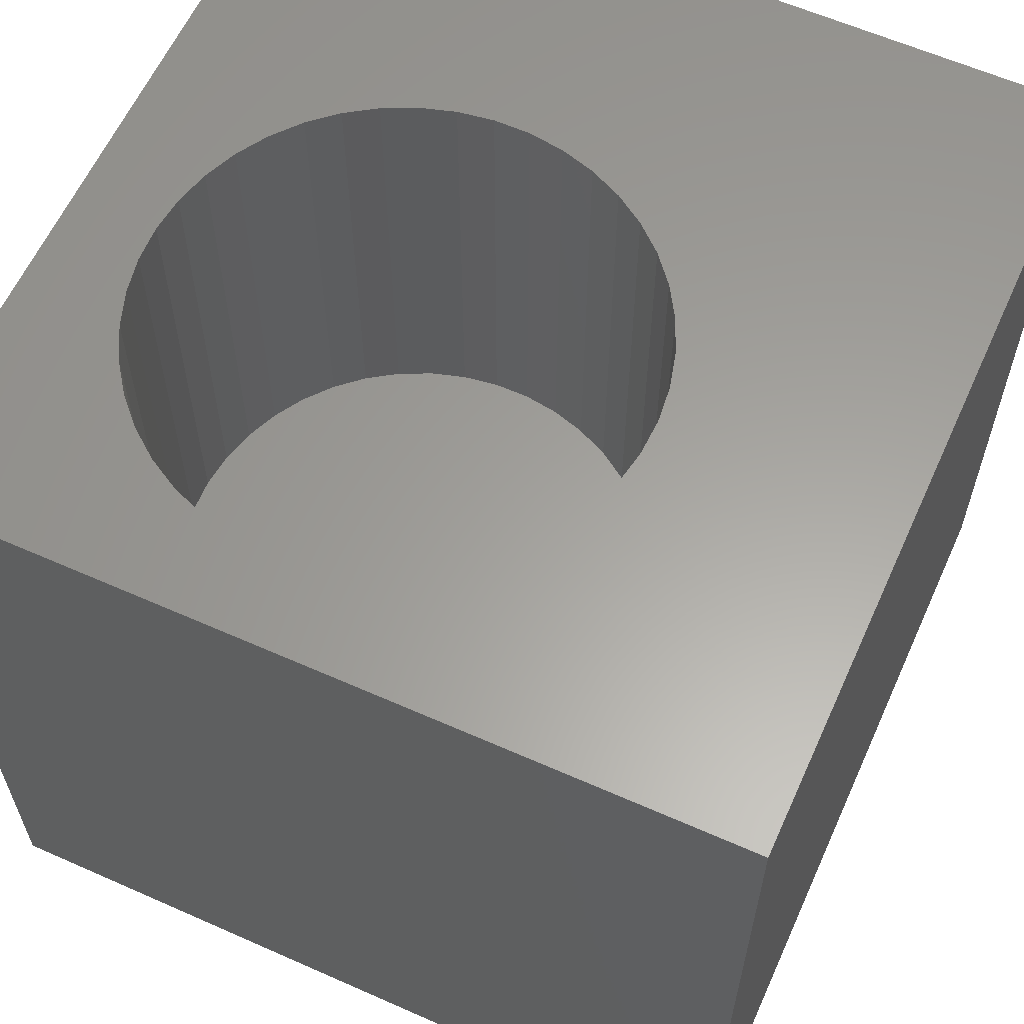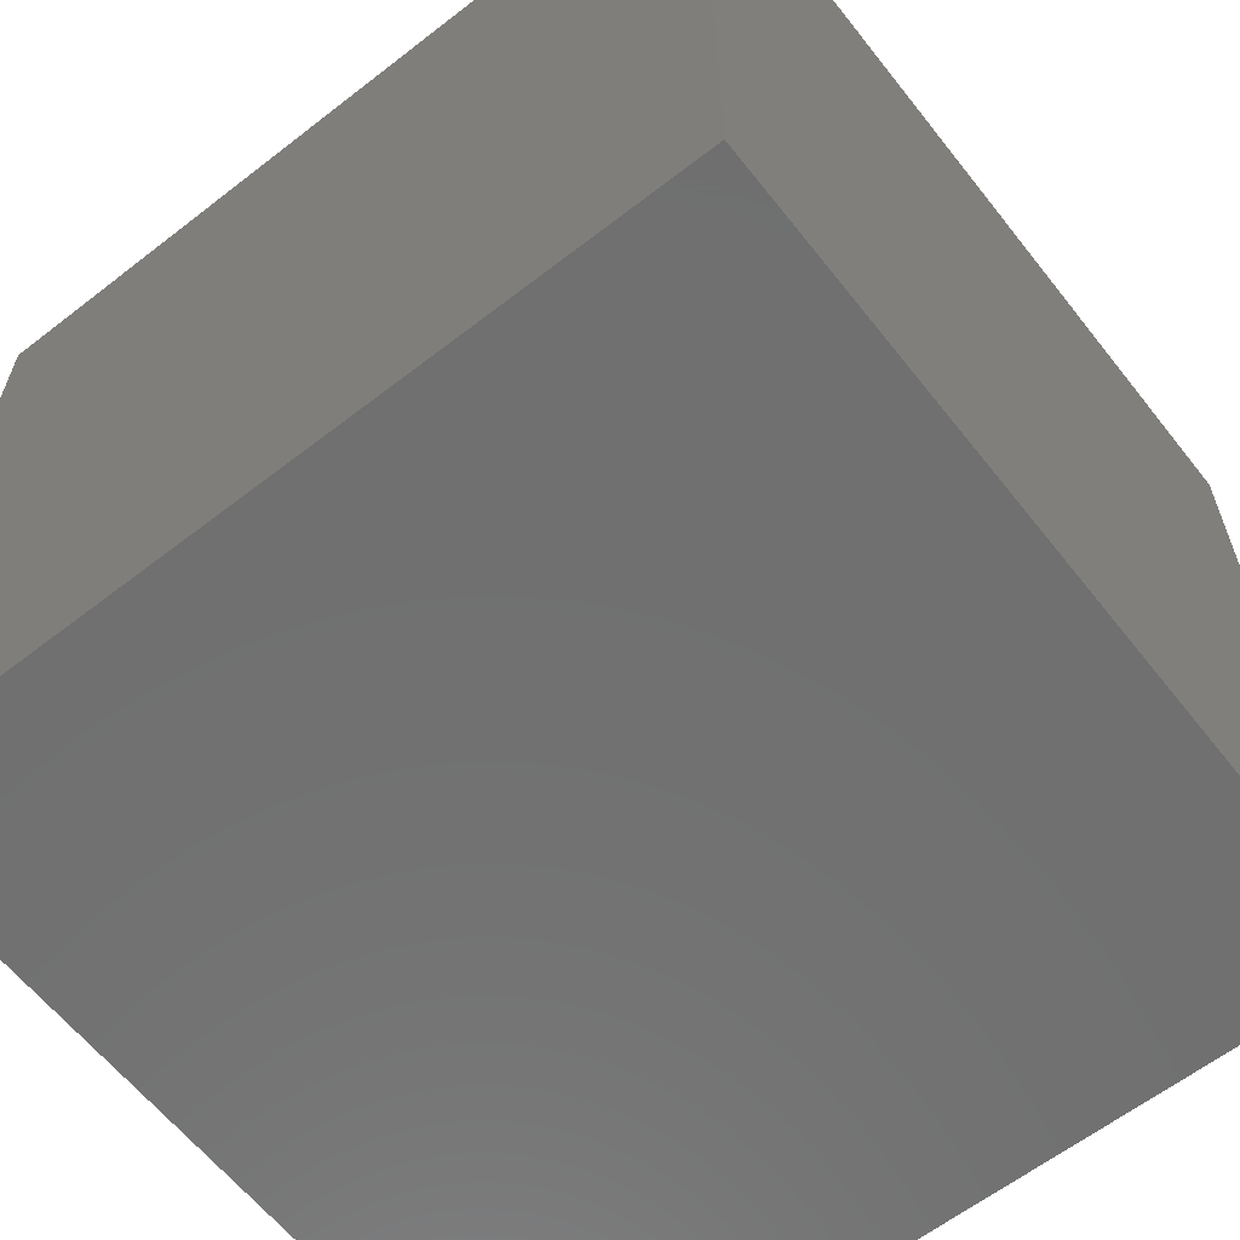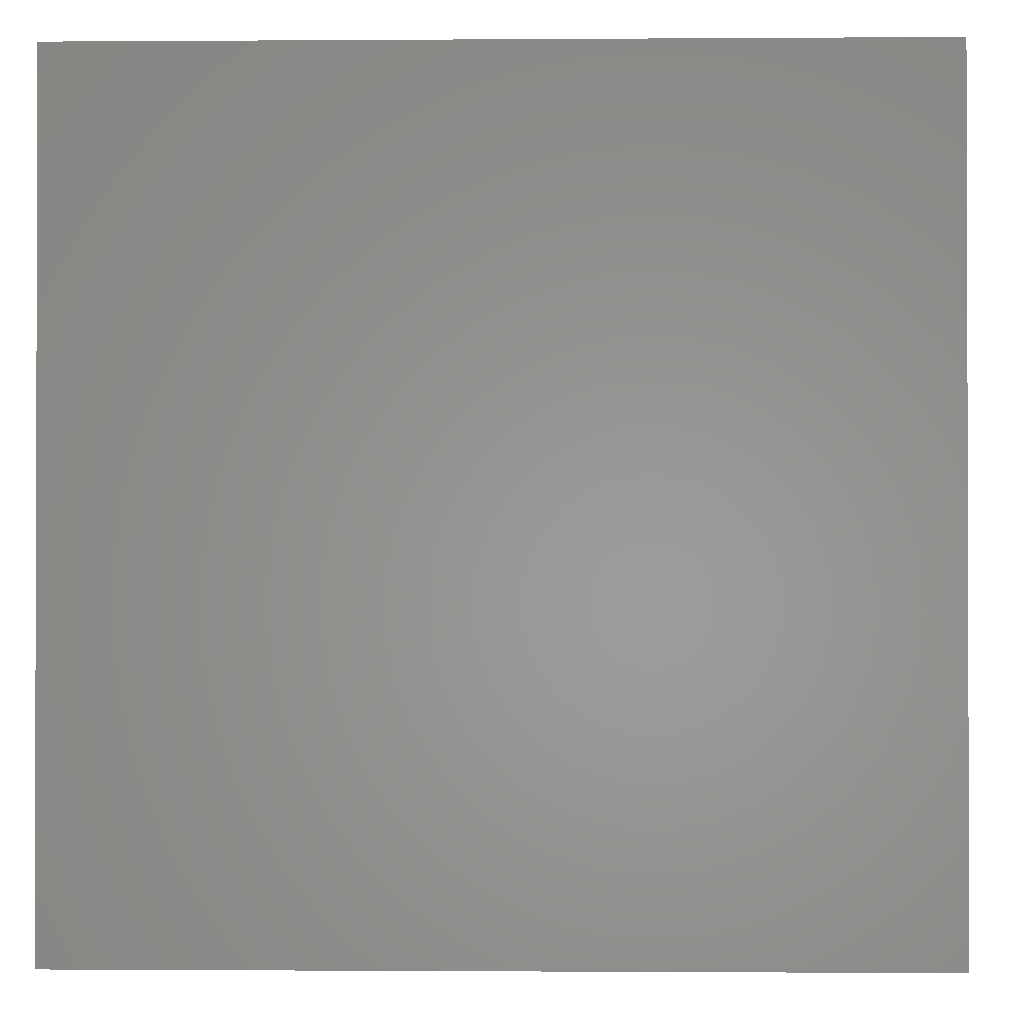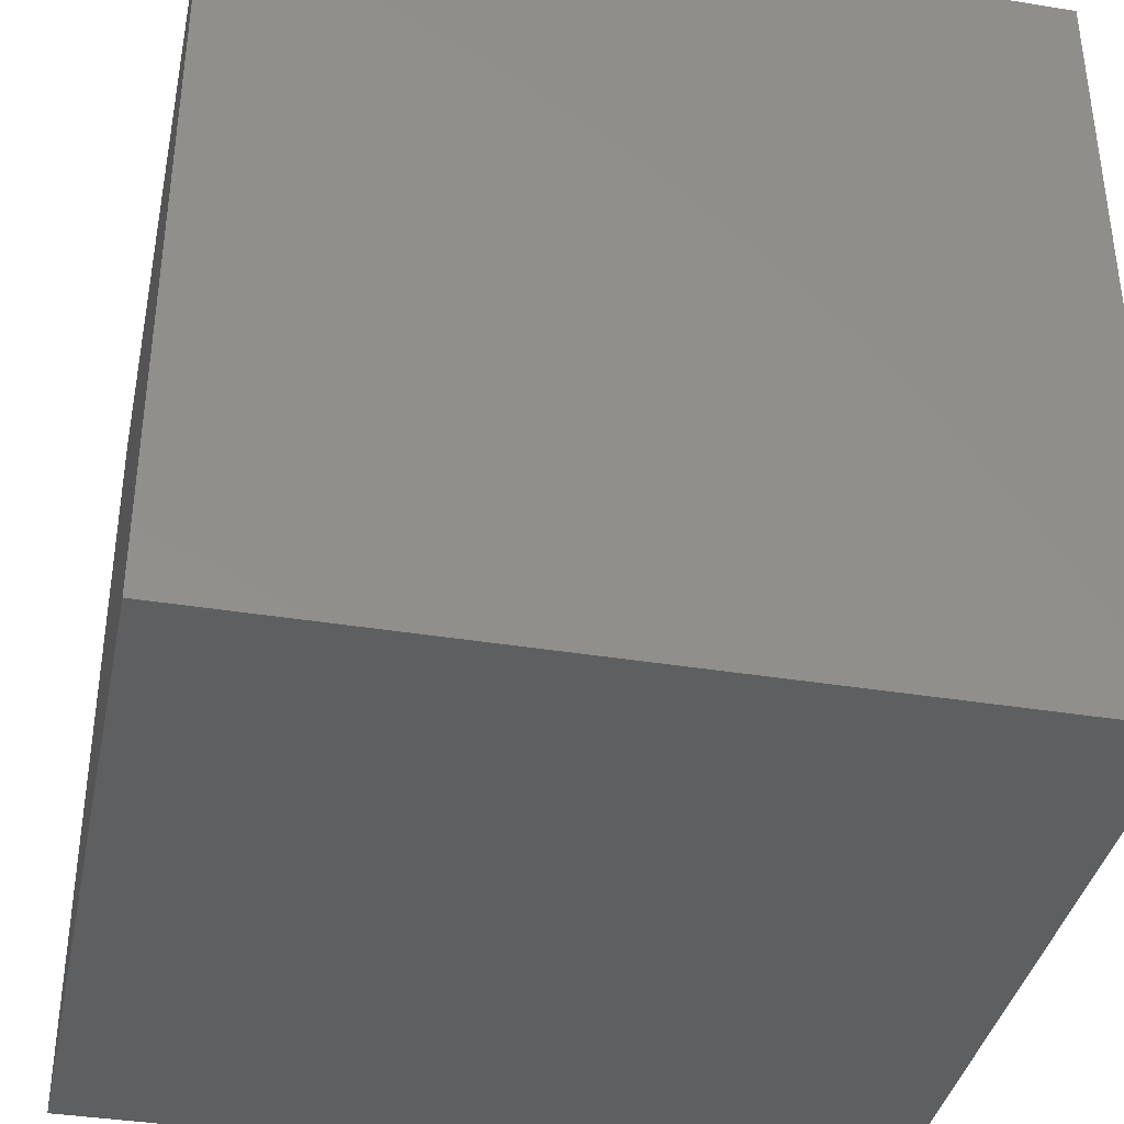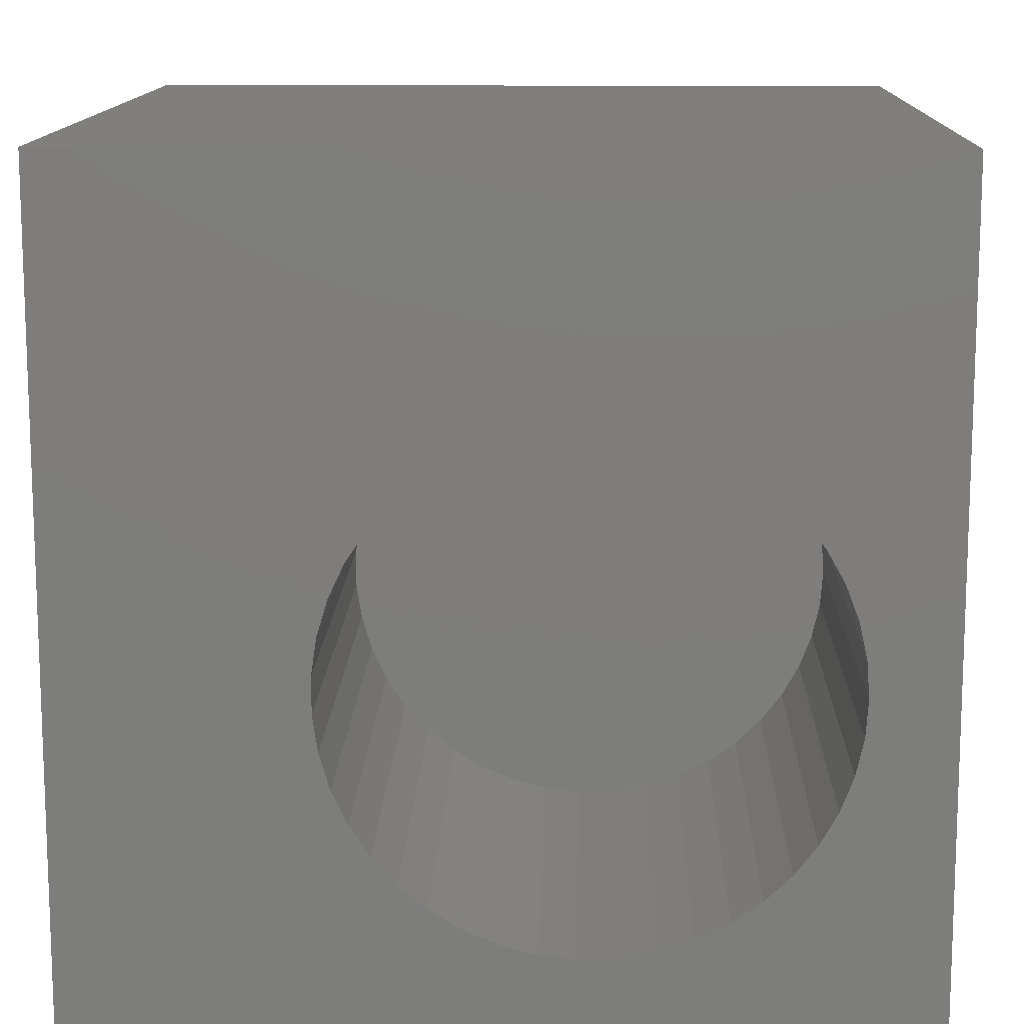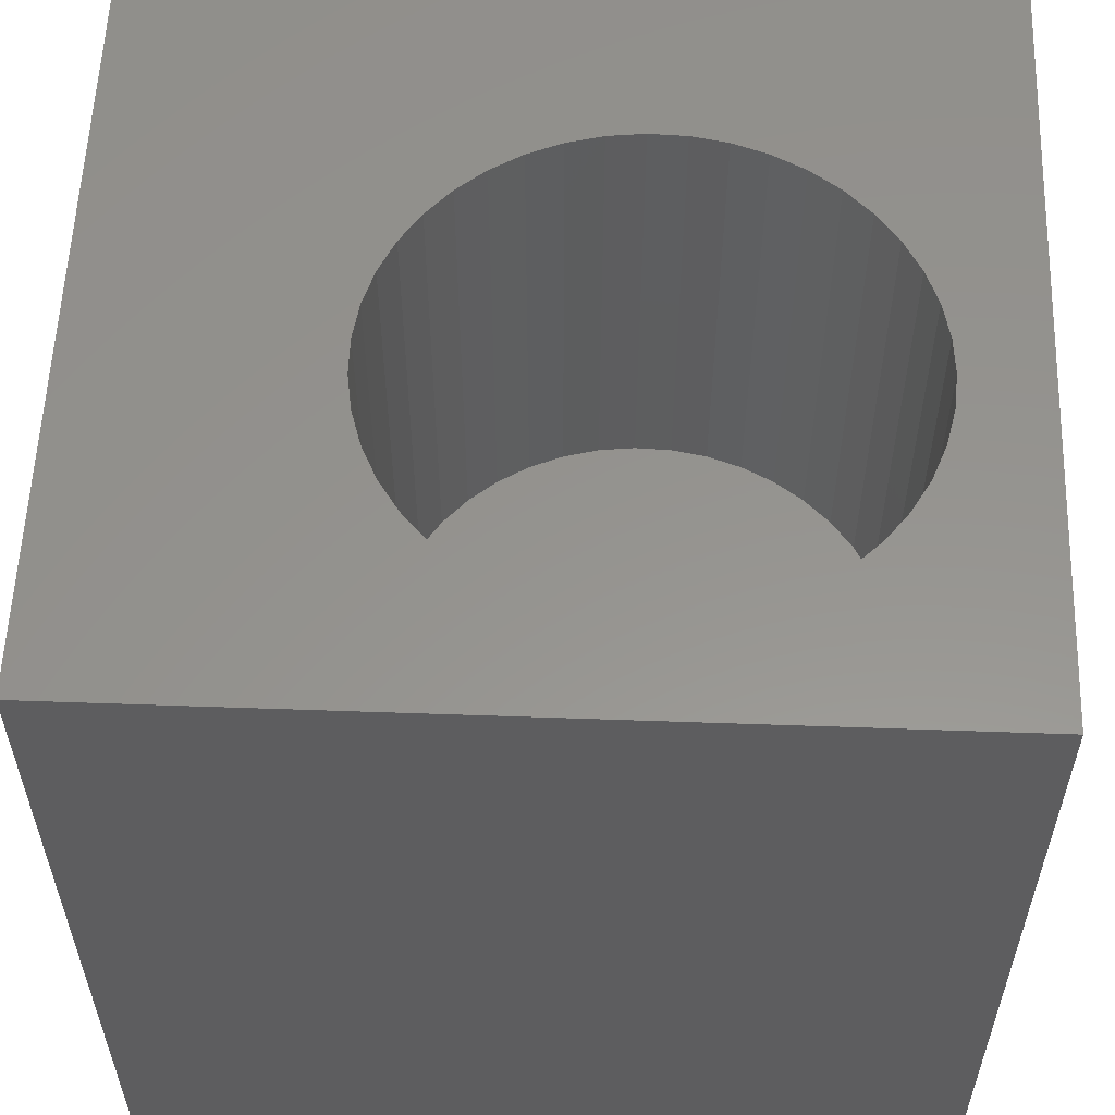
<metadata>
{"format":"stl","ext":"stl","renderer":"f3d","projection":"perspective","resolution":1024,"background":"white","views":[{"elev":61.1,"azim":114.3,"up":"+Z"},{"elev":-62.0,"azim":38.2,"up":"+Z"},{"elev":-1.0,"azim":91.5,"up":"+Z"},{"elev":-37.9,"azim":-101.7,"up":"+Z"},{"elev":12.8,"azim":1.6,"up":"+Y"},{"elev":57.0,"azim":2.1,"up":"+Z"}]}
</metadata>
<code>
# stl→obj: 94 verts, 184 faces
v 0 10 10
v 0 10 0
v 0 0 10
v 0 0 0
v 8.875 3.204 10
v 8.717 2.792 10
v 10 0 10
v 7.553 6.66 10
v 7.912 6.403 10
v 10 10 10
v 8.23 6.096 10
v 8.5 5.747 10
v 8.717 5.361 10
v 8.875 4.949 10
v 8.971 4.517 10
v 9.003 4.076 10
v 8.971 3.636 10
v 6.742 1.148 10
v 6.307 1.068 10
v 5.865 1.052 10
v 5.426 1.1 10
v 4.999 1.212 10
v 6.307 7.085 10
v 6.742 7.005 10
v 7.16 6.862 10
v 8.5 2.406 10
v 8.23 2.057 10
v 7.912 1.75 10
v 7.553 1.493 10
v 7.16 1.291 10
v 4.592 1.385 10
v 4.215 1.615 10
v 3.875 1.897 10
v 4.215 6.538 10
v 4.592 6.768 10
v 3.58 2.227 10
v 3.336 2.595 10
v 3.149 2.995 10
v 4.999 6.941 10
v 5.426 7.053 10
v 5.865 7.101 10
v 3.022 3.418 10
v 2.957 3.856 10
v 2.957 4.297 10
v 3.022 4.735 10
v 3.149 5.158 10
v 3.336 5.558 10
v 3.58 5.926 10
v 3.875 6.256 10
v 10 10 0
v 10 0 0
v 8.971 3.636 4.266
v 9.003 4.076 4.266
v 8.971 4.517 4.266
v 8.875 4.949 4.266
v 8.717 5.361 4.266
v 8.5 5.747 4.266
v 8.23 6.096 4.266
v 7.912 6.403 4.266
v 7.553 6.66 4.266
v 7.16 6.862 4.266
v 6.742 7.005 4.266
v 6.307 7.085 4.266
v 5.865 7.101 4.266
v 5.426 7.053 4.266
v 4.999 6.941 4.266
v 4.592 6.768 4.266
v 4.215 6.538 4.266
v 3.875 6.256 4.266
v 3.58 5.926 4.266
v 3.336 5.558 4.266
v 3.149 5.158 4.266
v 3.022 4.735 4.266
v 2.957 4.297 4.266
v 2.957 3.856 4.266
v 3.022 3.418 4.266
v 3.149 2.995 4.266
v 3.336 2.595 4.266
v 3.58 2.227 4.266
v 3.875 1.897 4.266
v 4.215 1.615 4.266
v 4.592 1.385 4.266
v 4.999 1.212 4.266
v 5.426 1.1 4.266
v 5.865 1.052 4.266
v 6.307 1.068 4.266
v 6.742 1.148 4.266
v 7.16 1.291 4.266
v 7.553 1.493 4.266
v 7.912 1.75 4.266
v 8.23 2.057 4.266
v 8.5 2.406 4.266
v 8.717 2.792 4.266
v 8.875 3.204 4.266
f 1 2 3
f 3 2 4
f 5 6 7
f 8 9 10
f 10 9 11
f 11 12 10
f 10 12 13
f 10 13 14
f 14 15 10
f 10 15 16
f 10 16 7
f 7 16 17
f 7 17 5
f 18 19 7
f 7 19 20
f 7 20 3
f 3 20 21
f 3 21 22
f 23 24 10
f 10 24 25
f 10 25 8
f 6 26 7
f 7 26 27
f 7 27 28
f 28 29 7
f 7 29 30
f 7 30 18
f 22 31 3
f 3 31 32
f 3 32 33
f 1 34 35
f 33 36 3
f 3 36 37
f 3 37 38
f 35 39 1
f 1 39 40
f 1 40 10
f 10 40 41
f 10 41 23
f 38 42 3
f 3 42 43
f 3 43 1
f 1 43 44
f 44 45 1
f 1 45 46
f 1 46 47
f 47 48 1
f 1 48 49
f 1 49 34
f 50 10 51
f 51 10 7
f 2 50 4
f 4 50 51
f 10 50 1
f 1 50 2
f 51 7 4
f 4 7 3
f 52 16 53
f 53 16 15
f 53 15 54
f 54 15 14
f 54 14 55
f 55 14 13
f 55 13 56
f 56 13 12
f 56 12 57
f 57 12 11
f 57 11 58
f 58 11 9
f 58 9 59
f 59 9 8
f 59 8 60
f 60 8 25
f 60 25 61
f 61 25 24
f 61 24 62
f 62 24 23
f 62 23 63
f 63 23 41
f 63 41 64
f 64 41 40
f 64 40 65
f 65 40 39
f 65 39 66
f 66 39 35
f 66 35 67
f 67 35 34
f 67 34 68
f 68 34 49
f 68 49 69
f 69 49 48
f 69 48 70
f 70 48 47
f 70 47 71
f 71 47 46
f 71 46 72
f 72 46 45
f 72 45 73
f 73 45 44
f 73 44 74
f 74 44 43
f 74 43 75
f 75 43 42
f 75 42 76
f 76 42 38
f 76 38 77
f 77 38 37
f 77 37 78
f 78 37 36
f 78 36 79
f 79 36 33
f 79 33 80
f 80 33 32
f 80 32 81
f 81 32 31
f 81 31 82
f 82 31 22
f 82 22 83
f 83 22 21
f 83 21 84
f 84 21 20
f 84 20 85
f 85 20 19
f 85 19 86
f 86 19 18
f 86 18 87
f 87 18 30
f 87 30 88
f 88 30 29
f 88 29 89
f 89 29 28
f 89 28 90
f 90 28 27
f 90 27 91
f 91 27 26
f 91 26 92
f 92 26 6
f 92 6 93
f 93 6 5
f 93 5 94
f 94 5 17
f 94 17 52
f 52 17 16
f 57 58 82
f 82 58 59
f 59 60 82
f 82 60 61
f 82 61 62
f 62 63 82
f 82 63 64
f 82 64 81
f 94 52 82
f 82 52 53
f 82 53 54
f 54 55 82
f 82 55 56
f 82 56 57
f 91 82 90
f 90 82 89
f 82 83 89
f 89 83 84
f 89 84 85
f 91 92 82
f 82 92 93
f 82 93 94
f 67 74 66
f 66 74 75
f 66 75 76
f 85 86 89
f 89 86 87
f 89 87 88
f 67 68 74
f 74 68 69
f 74 69 70
f 70 71 74
f 74 71 72
f 74 72 73
f 76 77 66
f 66 77 78
f 66 78 79
f 64 65 81
f 81 65 66
f 81 66 80
f 80 66 79

</code>
